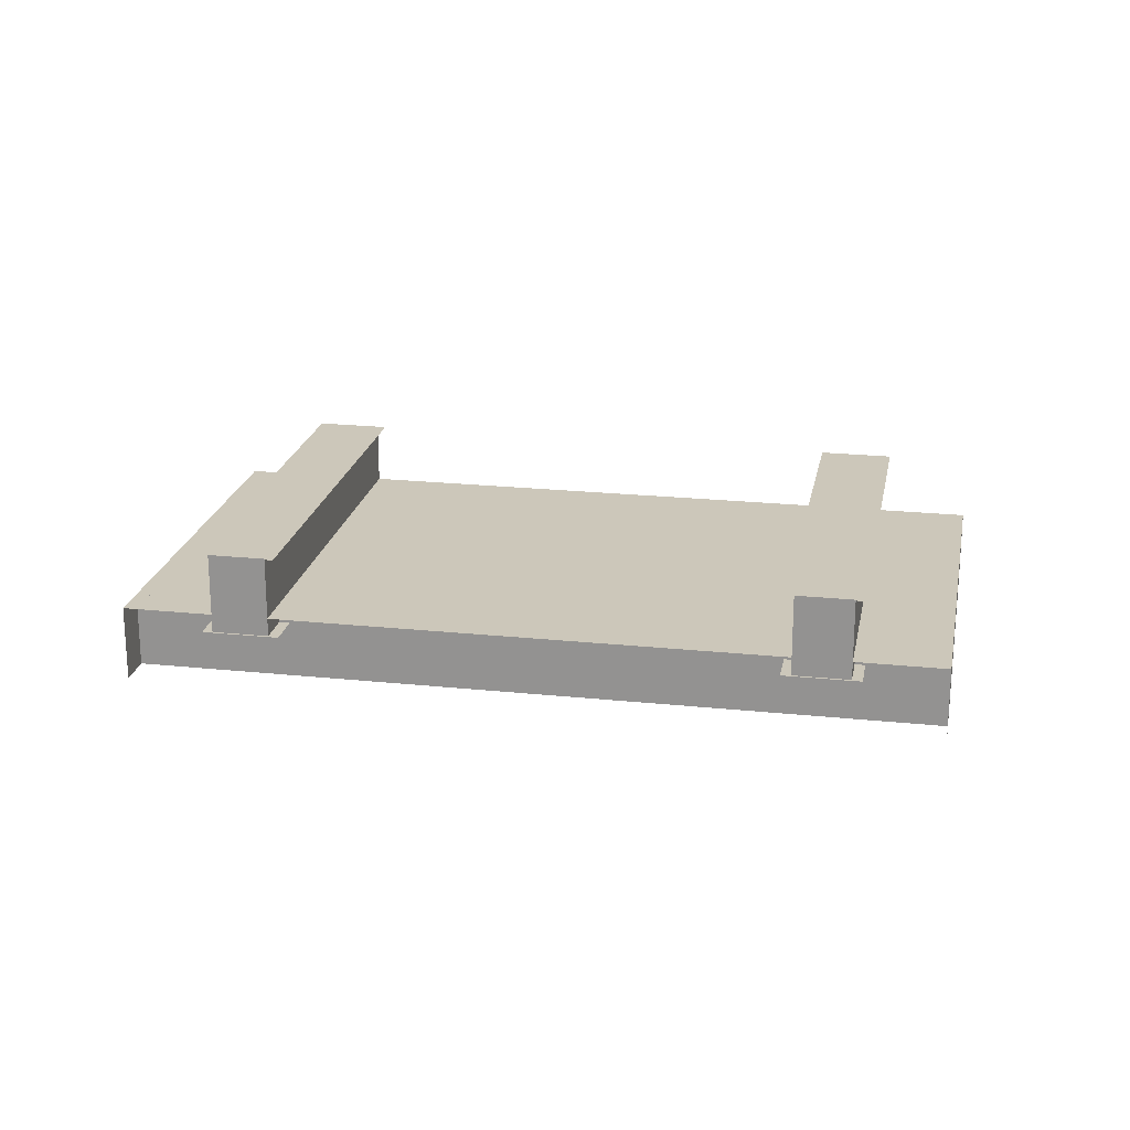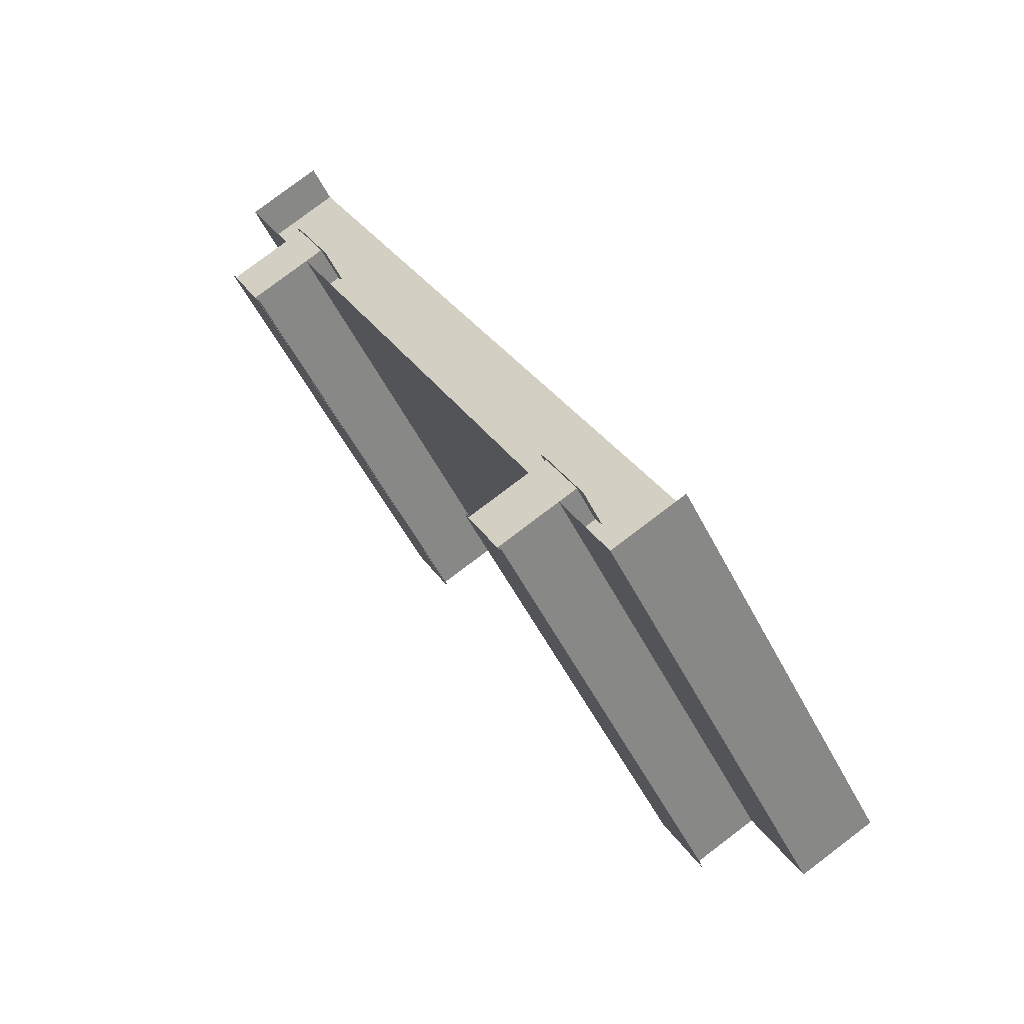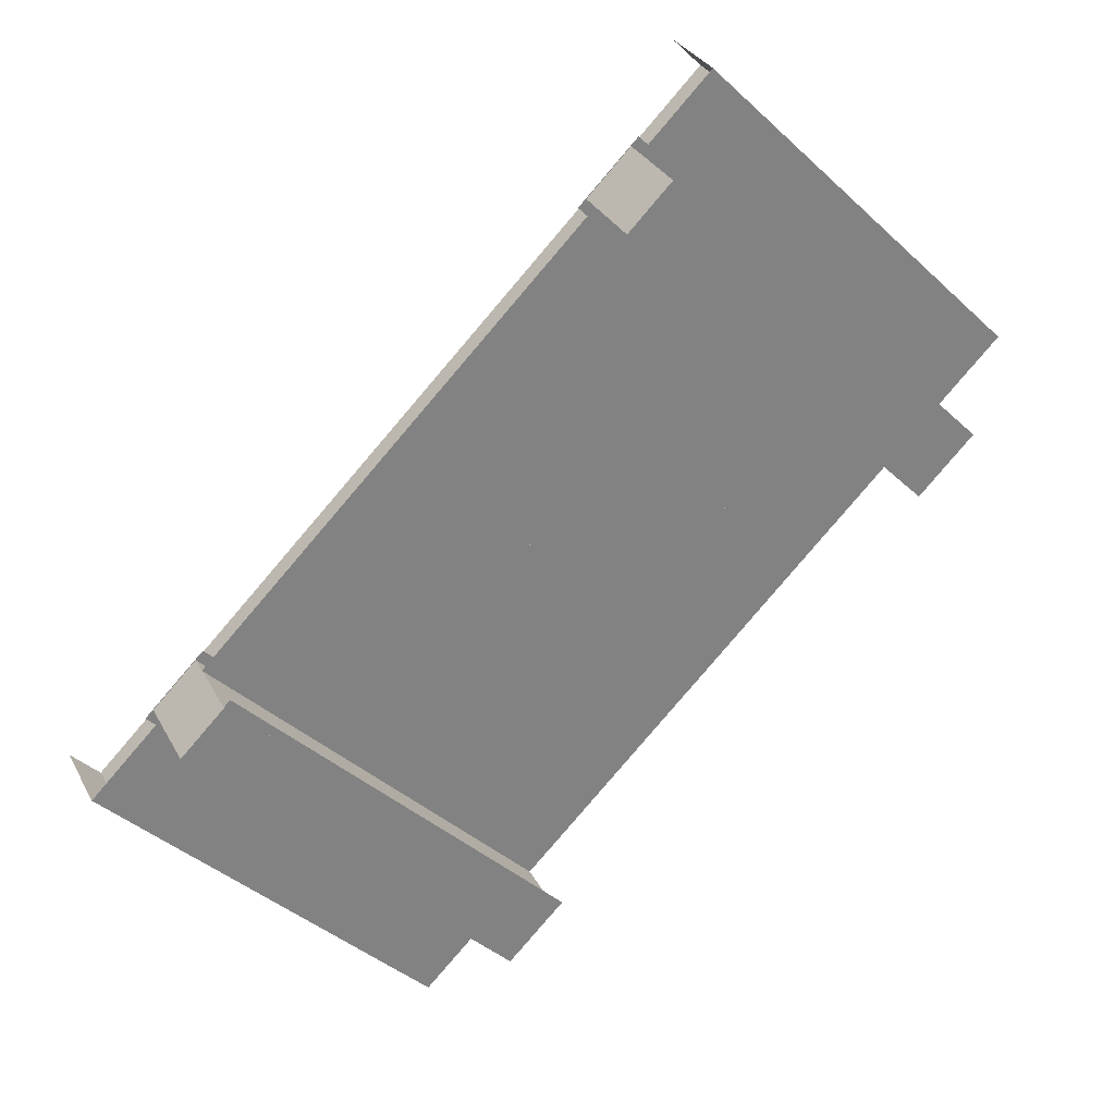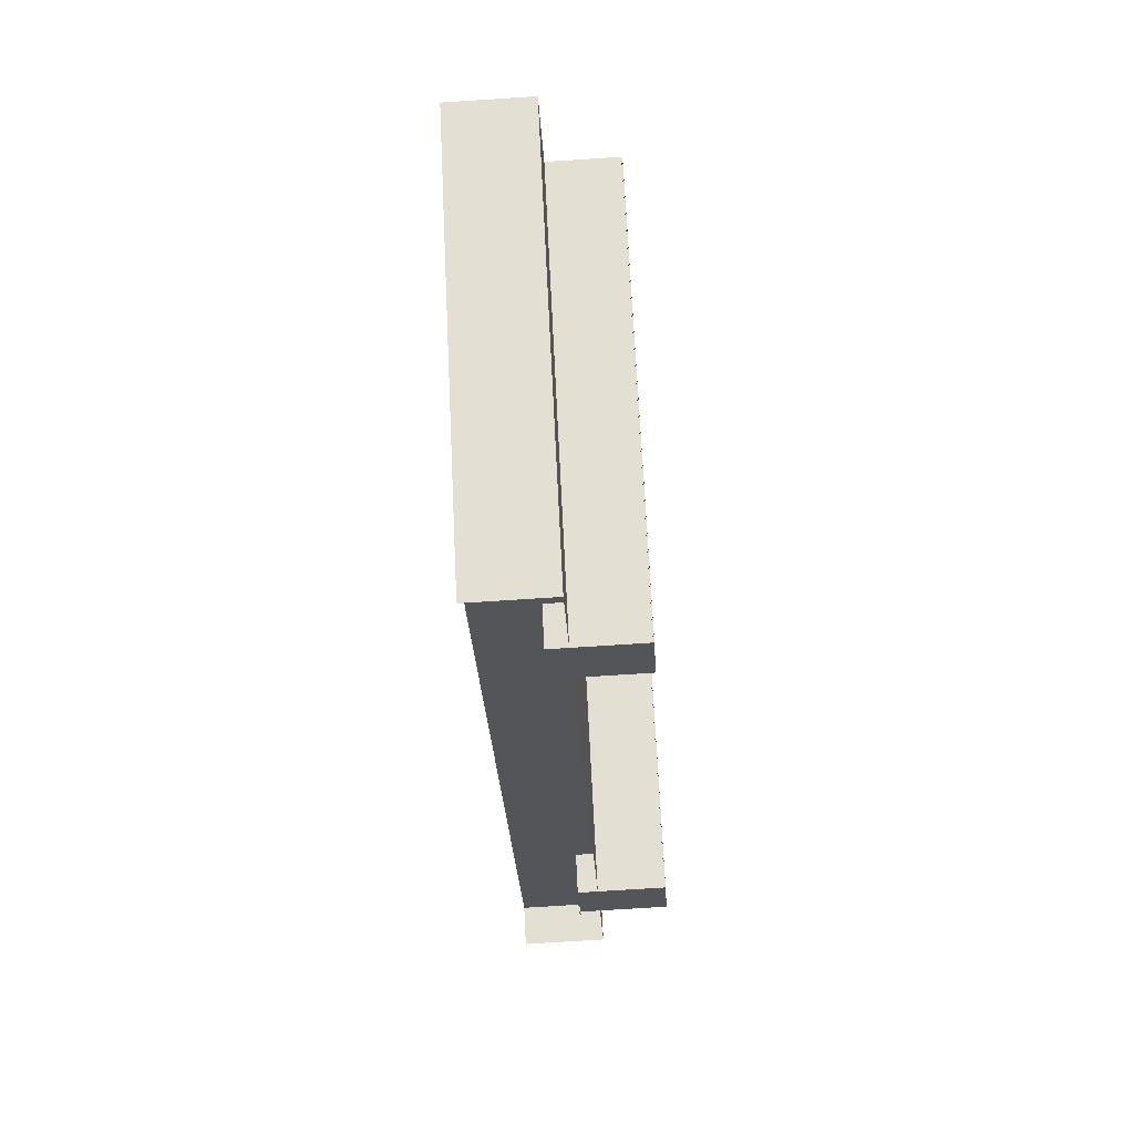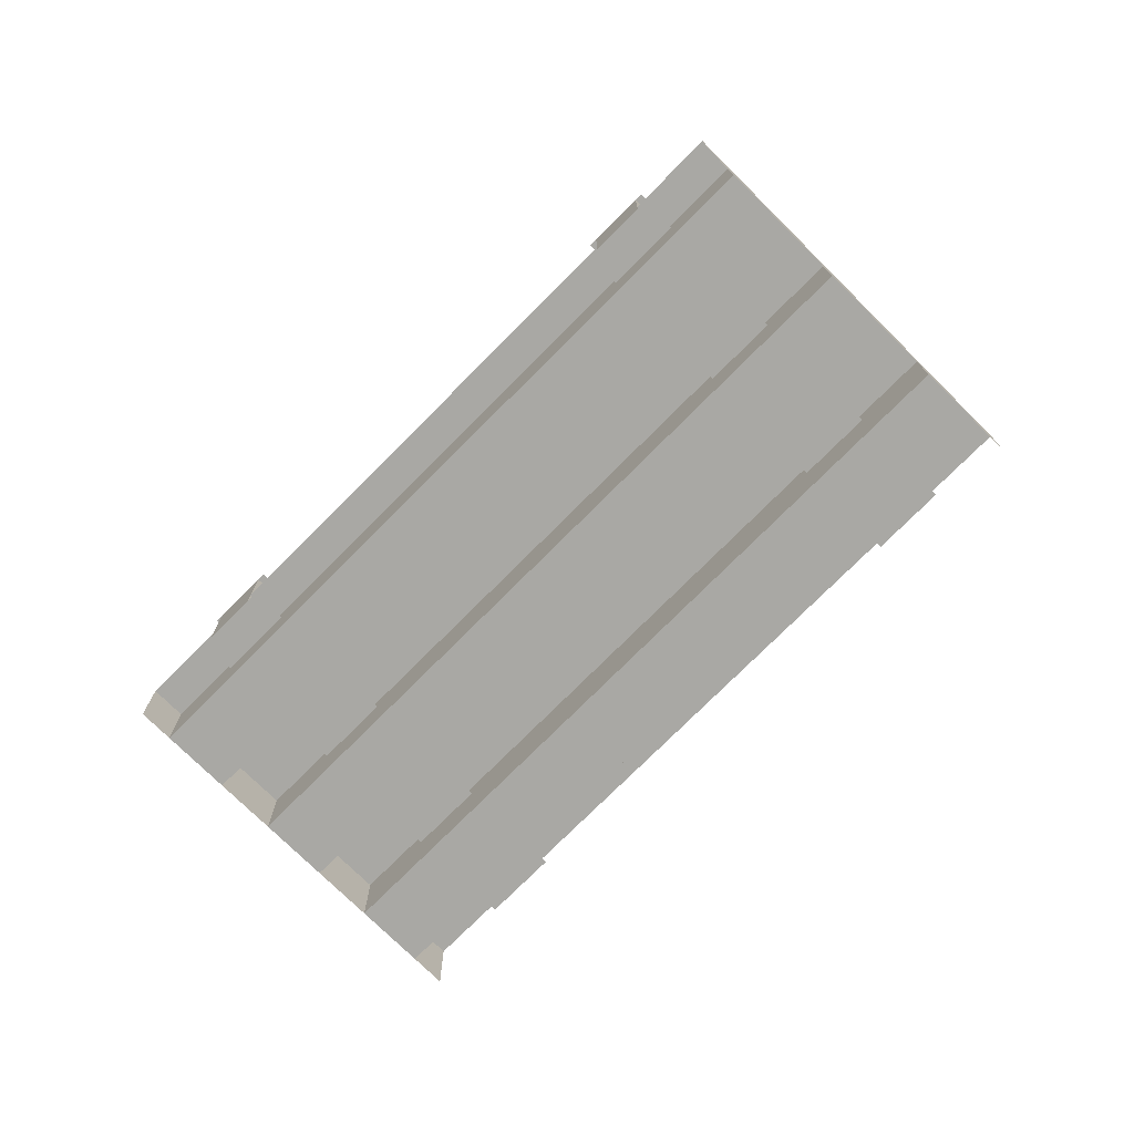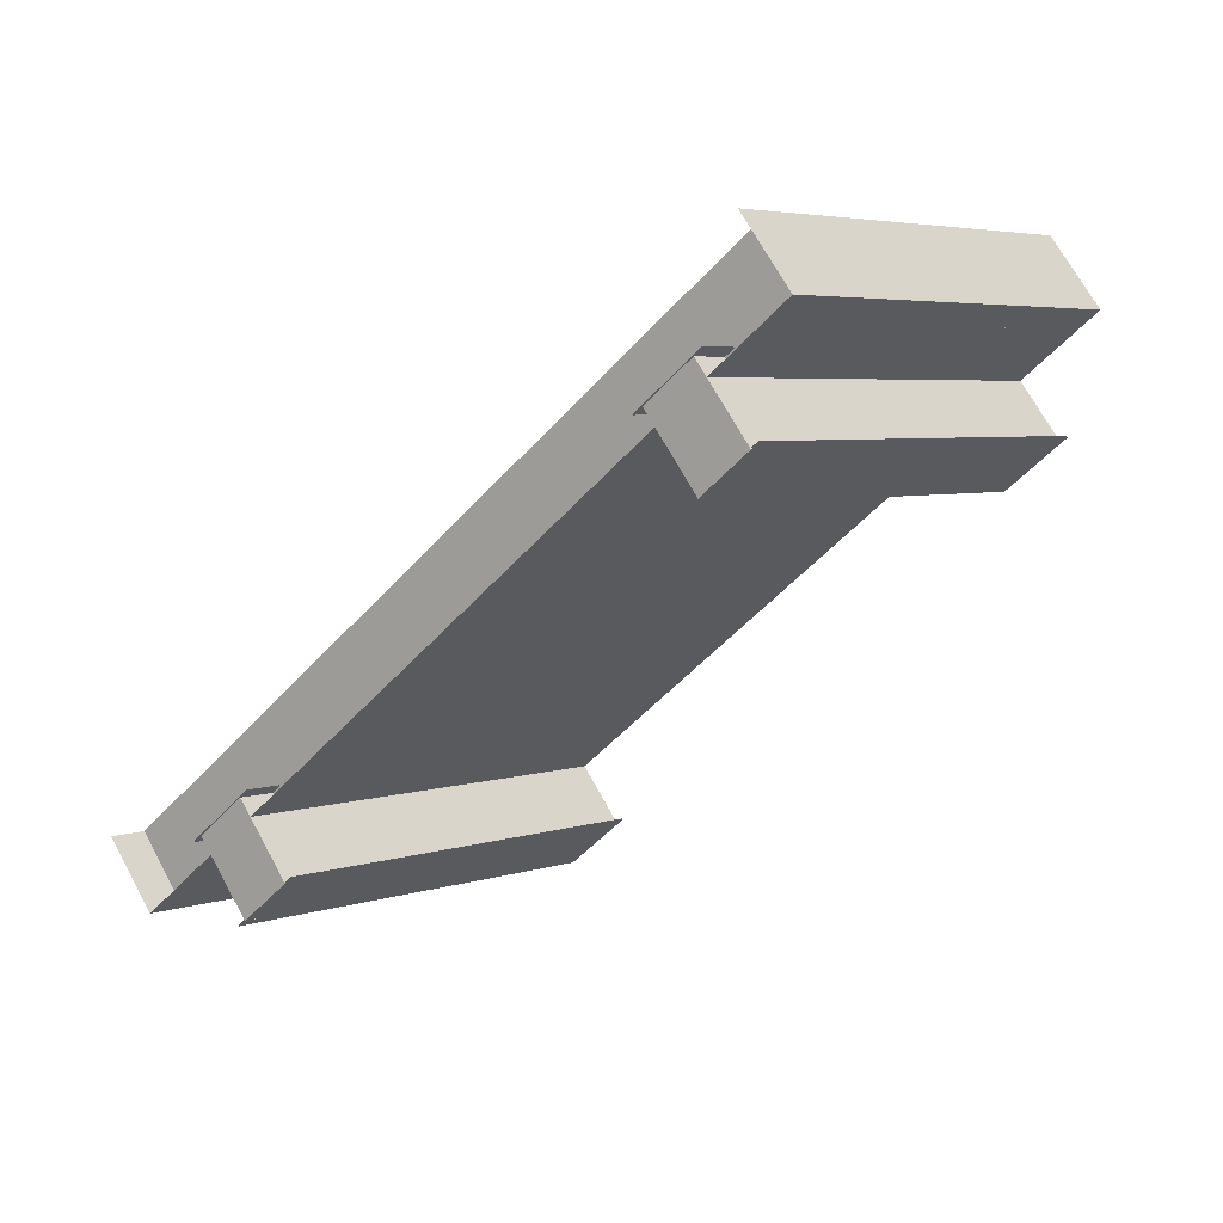
<metadata>
{"format":"obj","ext":"obj","renderer":"f3d","projection":"perspective","resolution":1024,"background":"white","views":[{"elev":21.3,"azim":55.6,"up":"+Y"},{"elev":79.4,"azim":-127.1,"up":"+Z"},{"elev":30.1,"azim":156.6,"up":"+Z"},{"elev":-70.0,"azim":93.8,"up":"+Z"},{"elev":-74.9,"azim":-89.8,"up":"+Y"},{"elev":68.5,"azim":151.5,"up":"+Z"}]}
</metadata>
<code>
o cube1
v 1.558 0.1281 -0.3817
v 1.382 0.1281 -0.5585
v 1.558 -0.1281 -0.3817
v 1.382 -0.1281 -0.5585
v 0.4116 0.1281 0.4116
v 0.5884 0.1281 0.5884
v 0.4116 -0.1281 0.4116
v 0.5884 -0.1281 0.5884
f 4 7 5 2
f 8 3 1 6
f 7 4 3 8
o cube2
v 1.227 0.1281 -0.7131
v 1.05 0.1281 -0.8899
v 1.227 -0.1281 -0.7131
v 1.05 -0.1281 -0.8899
v 0.08016 0.1281 0.08016
v 0.2569 0.1281 0.2569
v 0.08016 -0.1281 0.08016
v 0.2569 -0.1281 0.2569
f 12 15 13 10
f 16 11 9 14
f 15 12 11 16
o cube3
v 0.5884 0.1281 0.5884
v 0.4116 0.1281 0.4116
v 0.5884 -0.1281 0.5884
v 0.4116 -0.1281 0.4116
v -0.5585 0.1281 1.382
v -0.3817 0.1281 1.558
v -0.5585 -0.1281 1.382
v -0.3817 -0.1281 1.558
f 20 23 21 18
f 24 19 17 22
f 23 20 19 24
o cube5
v 1.89 0.1281 -0.05022
v 1.713 0.1281 -0.227
v 1.89 -0.1281 -0.05022
v 1.713 -0.1281 -0.227
v 0.7431 0.1281 0.7431
v 0.9198 0.1281 0.9198
v 0.7431 -0.1281 0.7431
v 0.9198 -0.1281 0.9198
f 28 31 29 26
f 32 27 25 30
f 31 28 27 32
o cube4
v 0.9198 0.1281 0.9198
v 0.7431 0.1281 0.7431
v 0.9198 -0.1281 0.9198
v 0.7431 -0.1281 0.7431
v -0.227 0.1281 1.713
v -0.05022 0.1281 1.89
v -0.227 -0.1281 1.713
v -0.05022 -0.1281 1.89
f 36 39 37 34
f 40 35 33 38
f 39 36 35 40
o cube6
v 0.2569 0.1281 0.2569
v 0.08016 0.1281 0.08016
v 0.2569 -0.1281 0.2569
v 0.08016 -0.1281 0.08016
v -0.8899 0.1281 1.05
v -0.7131 0.1281 1.227
v -0.8899 -0.1281 1.05
v -0.7131 -0.1281 1.227
f 44 47 45 42
f 48 43 41 46
f 47 44 43 48
o rail1
v 1.784 0.06563 0.2326
v 0.7674 0.06563 -0.7838
v 1.784 0.0625 0.2326
v 0.7674 0.0625 -0.7838
v 0.5818 0.06563 -0.5982
v 1.598 0.06563 0.4182
v 0.5818 0.0625 -0.5982
v 1.598 0.0625 0.4182
f 54 49 50 53
f 55 52 51 56
o rail2
v 1.779 0.3406 0.237
v 0.763 0.3406 -0.7794
v 1.779 0.3375 0.237
v 0.763 0.3375 -0.7794
v 0.5862 0.3406 -0.6026
v 1.603 0.3406 0.4138
v 0.5862 0.3375 -0.6026
v 1.603 0.3375 0.4138
f 62 57 58 61
f 63 60 59 64
o rail3
v 1.76 0.3406 0.2569
v 0.7431 0.3406 -0.7595
v 1.76 0.06563 0.2569
v 0.7431 0.06563 -0.7595
v 0.6061 0.3406 -0.6225
v 1.623 0.3406 0.3939
v 0.6061 0.06563 -0.6225
v 1.623 0.06563 0.3939
f 68 71 69 66
f 67 68 66 65
f 72 67 65 70
f 71 72 70 69
o rail4
v 0.4138 0.3406 1.603
v -0.6026 0.3406 0.5862
v 0.4138 0.3375 1.603
v -0.6026 0.3375 0.5862
v -0.7794 0.3406 0.763
v 0.237 0.3406 1.779
v -0.7794 0.3375 0.763
v 0.237 0.3375 1.779
f 78 73 74 77
f 79 76 75 80
o rail5
v 0.3939 0.3406 1.623
v -0.6225 0.3406 0.6061
v 0.3939 0.06563 1.623
v -0.6225 0.06563 0.6061
v -0.7595 0.3406 0.7431
v 0.2569 0.3406 1.76
v -0.7595 0.06563 0.7431
v 0.2569 0.06563 1.76
f 84 87 85 82
f 83 84 82 81
f 88 83 81 86
f 87 88 86 85
o rail6
v 0.4182 0.06563 1.598
v -0.5982 0.06563 0.5818
v 0.4182 0.0625 1.598
v -0.5982 0.0625 0.5818
v -0.7838 0.06563 0.7674
v 0.2326 0.06563 1.784
v -0.7838 0.0625 0.7674
v 0.2326 0.0625 1.784
f 94 89 90 93
f 95 92 91 96
o cube7
v 0.3453 0.1281 0.3453
v -0.008233 0.1281 -0.008233
v 0.3453 -0.1281 0.3453
v -0.008233 -0.1281 -0.008233
v -0.9783 0.1281 0.9618
v -0.6247 0.1281 1.315
v -0.9783 -0.1281 0.9618
v -0.6247 -0.1281 1.315
f 103 104 102 101
f 102 97 98 101
o cube8
v 0.6768 0.1281 0.6768
v 0.3232 0.1281 0.3232
v 0.6768 -0.1281 0.6768
v 0.3232 -0.1281 0.3232
v -0.6468 0.1281 1.293
v -0.2933 0.1281 1.647
v -0.6468 -0.1281 1.293
v -0.2933 -0.1281 1.647
f 111 112 110 109
f 110 105 106 109
o cube9
v 1.008 0.1281 1.008
v 0.6547 0.1281 0.6547
v 1.008 -0.1281 1.008
v 0.6547 -0.1281 0.6547
v -0.3154 0.1281 1.625
v 0.03817 0.1281 1.978
v -0.3154 -0.1281 1.625
v 0.03817 -0.1281 1.978
f 119 120 118 117
f 118 113 114 117
o cube12
v 1.978 0.1281 0.03817
v 1.625 0.1281 -0.3154
v 1.978 -0.1281 0.03817
v 1.625 -0.1281 -0.3154
v 0.6547 0.1281 0.6547
v 1.008 0.1281 1.008
v 0.6547 -0.1281 0.6547
v 1.008 -0.1281 1.008
f 123 124 122 121
f 126 121 122 125
o cube11
v 1.647 0.1281 -0.2933
v 1.293 0.1281 -0.6468
v 1.647 -0.1281 -0.2933
v 1.293 -0.1281 -0.6468
v 0.3232 0.1281 0.3232
v 0.6768 0.1281 0.6768
v 0.3232 -0.1281 0.3232
v 0.6768 -0.1281 0.6768
f 131 132 130 129
f 134 129 130 133
o cube10
v 1.315 0.1281 -0.6247
v 0.9618 0.1281 -0.9783
v 1.315 -0.1281 -0.6247
v 0.9618 -0.1281 -0.9783
v -0.008233 0.1281 -0.008233
v 0.3453 0.1281 0.3453
v -0.008233 -0.1281 -0.008233
v 0.3453 -0.1281 0.3453
f 139 140 138 137
f 142 137 138 141

</code>
